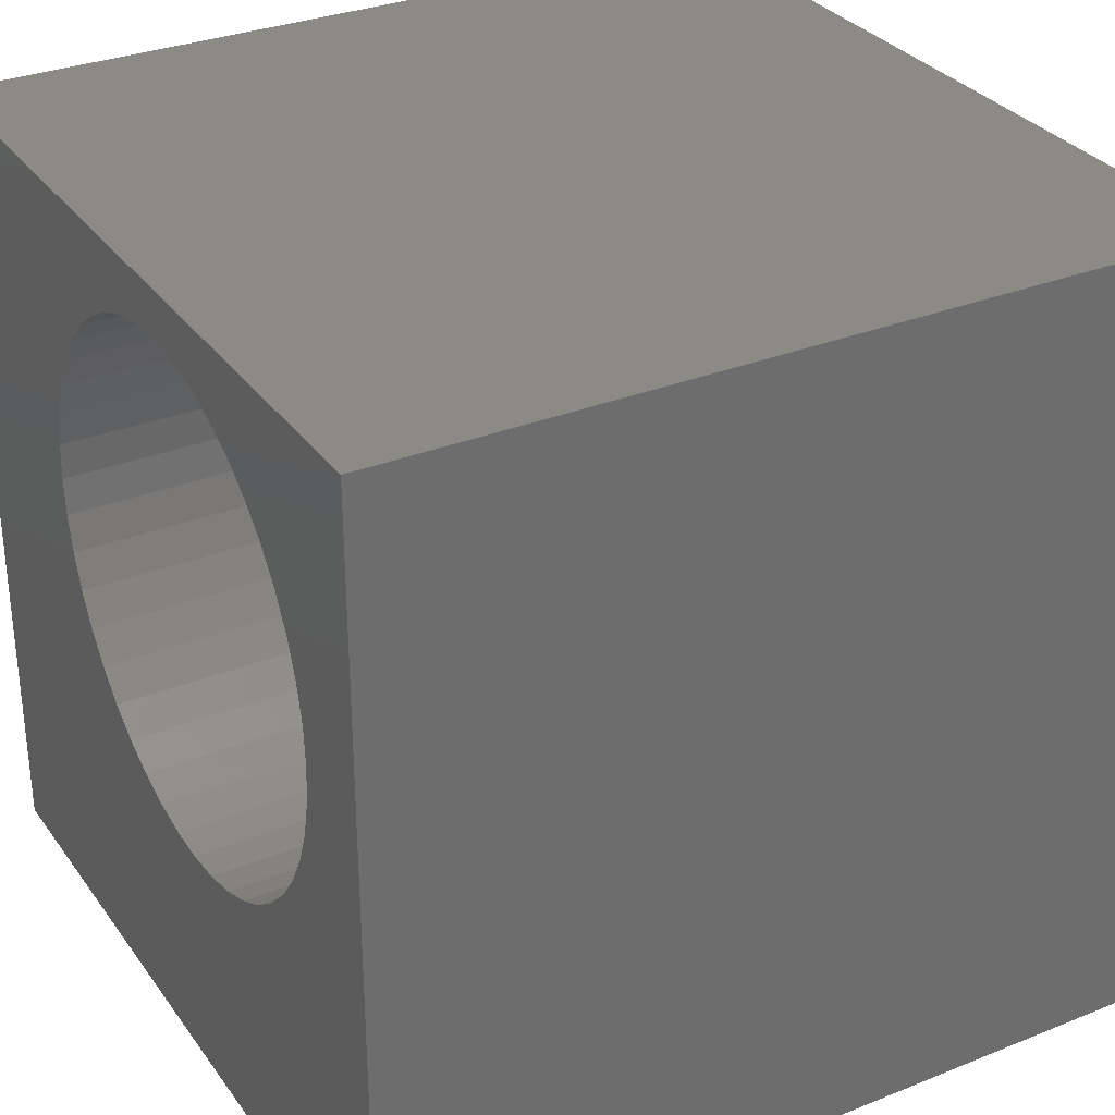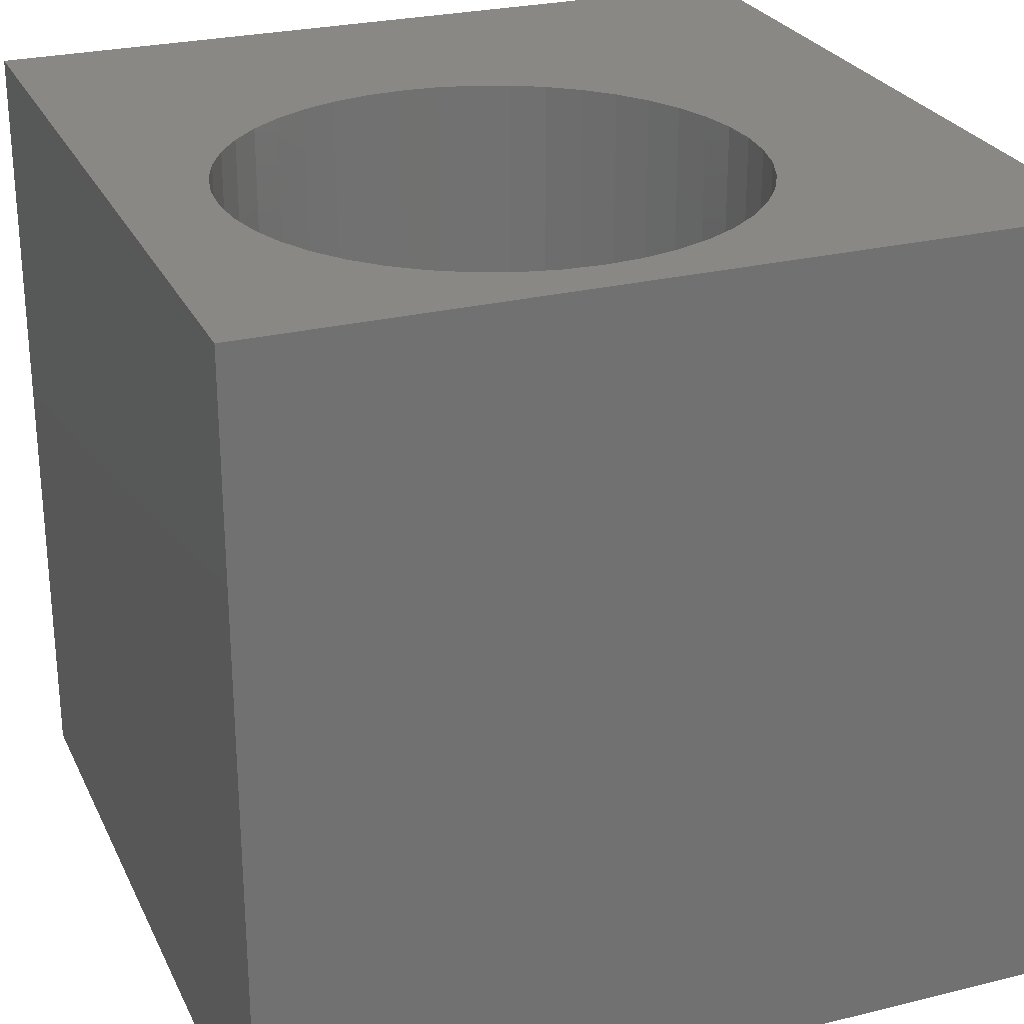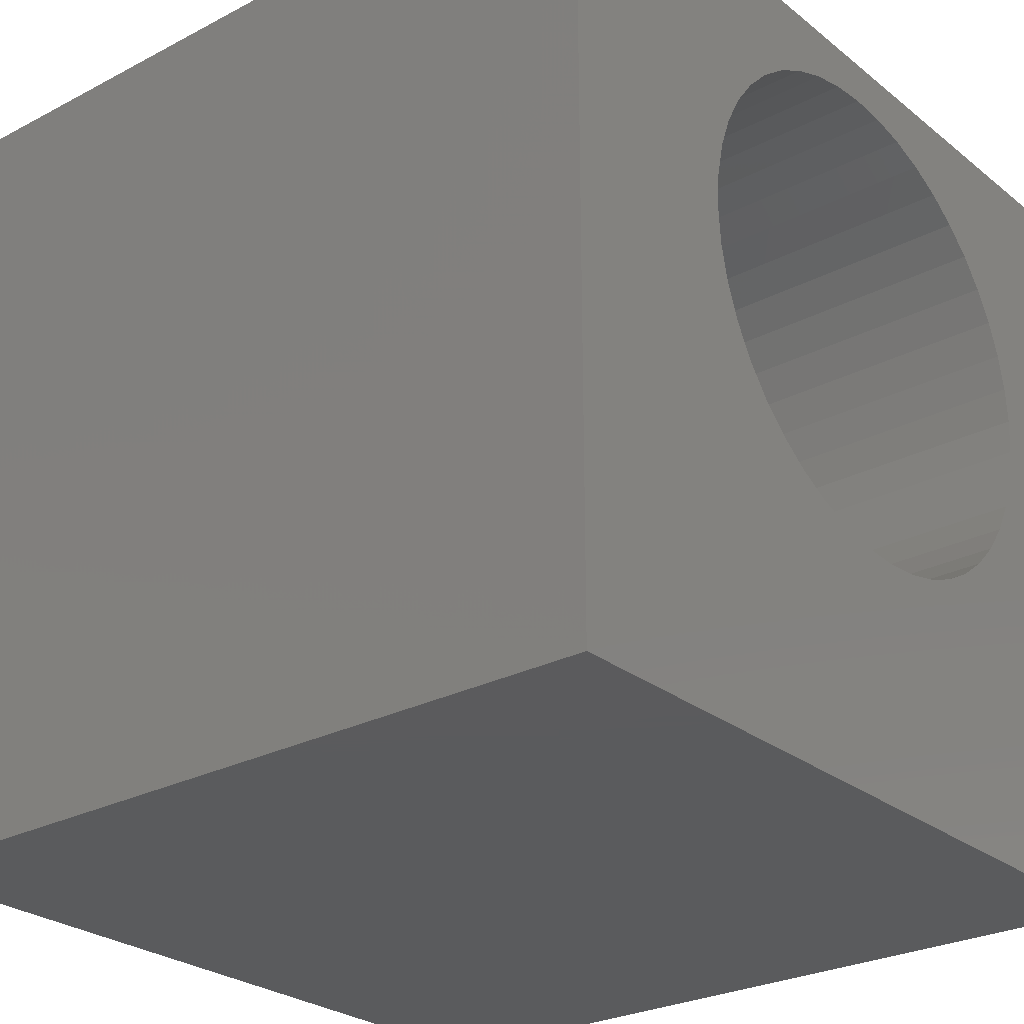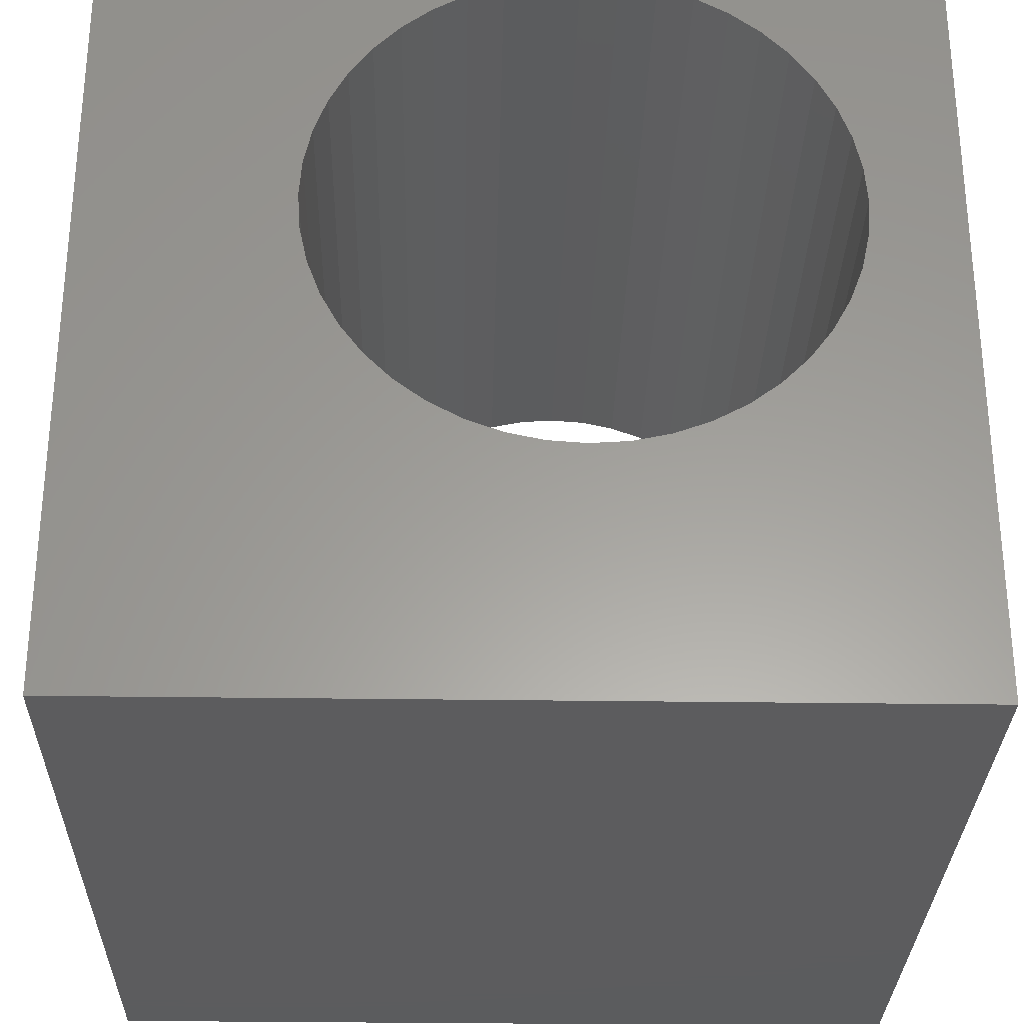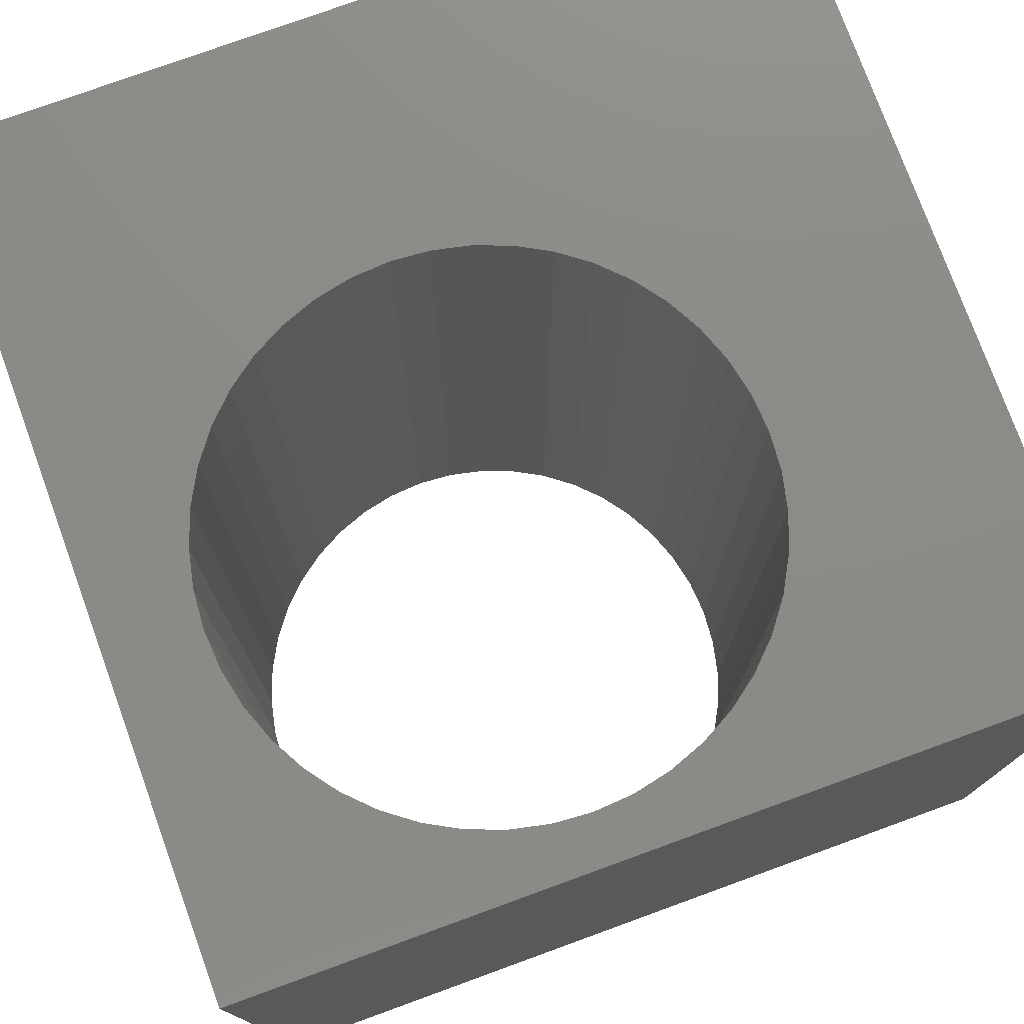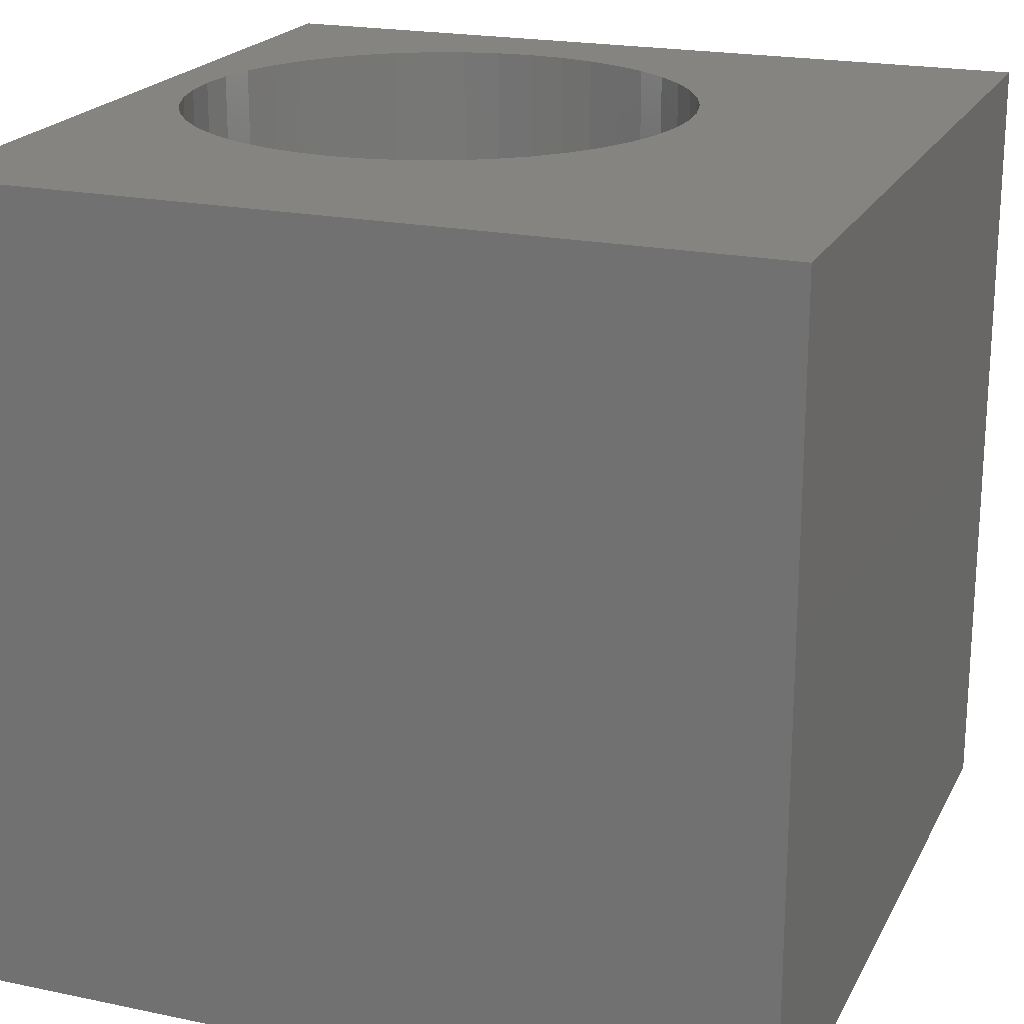
<metadata>
{"format":"stl","ext":"stl","renderer":"f3d","projection":"perspective","resolution":1024,"background":"white","views":[{"elev":31.4,"azim":60.4,"up":"+Y"},{"elev":26.3,"azim":158.8,"up":"+Z"},{"elev":-26.7,"azim":-50.7,"up":"+Y"},{"elev":-29.5,"azim":-1.2,"up":"+Y"},{"elev":76.6,"azim":160.0,"up":"+Z"},{"elev":20.6,"azim":-69.2,"up":"+Z"}]}
</metadata>
<code>
# stl→obj: 96 verts, 192 faces
v 0 10 10
v 0 10 0
v 0 0 10
v 0 0 0
v 6.159 9.387 10
v 6.606 9.29 10
v 10 10 10
v 7.799 8.638 10
v 8.122 8.315 10
v 10 0 10
v 8.774 5.318 10
v 8.615 4.89 10
v 7.033 9.13 10
v 7.434 8.911 10
v 8.396 7.949 10
v 8.615 7.549 10
v 8.774 7.121 10
v 8.871 6.675 10
v 8.904 6.219 10
v 8.871 5.764 10
v 8.396 4.49 10
v 8.122 4.124 10
v 7.799 3.801 10
v 7.434 3.528 10
v 7.033 3.309 10
v 6.606 3.149 10
v 5.704 9.419 10
v 5.249 9.387 10
v 4.803 3.149 10
v 4.375 3.309 10
v 3.974 3.528 10
v 3.609 3.801 10
v 3.974 8.911 10
v 4.375 9.13 10
v 4.803 9.29 10
v 6.159 3.052 10
v 5.704 3.02 10
v 5.249 3.052 10
v 3.286 4.124 10
v 3.012 4.49 10
v 2.794 4.89 10
v 3.012 7.949 10
v 3.286 8.315 10
v 3.609 8.638 10
v 2.634 5.318 10
v 2.537 5.764 10
v 2.504 6.219 10
v 2.537 6.675 10
v 2.634 7.121 10
v 2.794 7.549 10
v 10 10 0
v 10 0 0
v 6.159 9.387 0
v 5.704 9.419 0
v 5.249 9.387 0
v 4.803 9.29 0
v 4.375 9.13 0
v 7.033 3.309 0
v 6.606 3.149 0
v 6.159 3.052 0
v 3.974 8.911 0
v 3.609 8.638 0
v 3.286 8.315 0
v 7.434 3.528 0
v 7.799 3.801 0
v 8.122 4.124 0
v 8.396 4.49 0
v 8.615 4.89 0
v 8.774 5.318 0
v 8.396 7.949 0
v 8.615 7.549 0
v 8.774 7.121 0
v 8.122 8.315 0
v 7.799 8.638 0
v 7.434 8.911 0
v 7.033 9.13 0
v 6.606 9.29 0
v 3.012 7.949 0
v 2.794 7.549 0
v 2.634 7.121 0
v 2.634 5.318 0
v 2.794 4.89 0
v 3.012 4.49 0
v 3.286 4.124 0
v 8.871 5.764 0
v 8.904 6.219 0
v 8.871 6.675 0
v 2.537 6.675 0
v 2.504 6.219 0
v 2.537 5.764 0
v 3.609 3.801 0
v 3.974 3.528 0
v 4.375 3.309 0
v 4.803 3.149 0
v 5.249 3.052 0
v 5.704 3.02 0
f 1 2 3
f 3 2 4
f 5 6 7
f 7 8 9
f 10 11 12
f 6 13 7
f 7 13 14
f 7 14 8
f 9 15 7
f 7 15 16
f 7 16 17
f 17 18 7
f 7 18 19
f 7 19 10
f 10 19 20
f 10 20 11
f 12 21 10
f 10 21 22
f 10 22 23
f 23 24 10
f 10 24 25
f 10 25 26
f 5 7 27
f 27 7 1
f 27 1 28
f 29 30 3
f 3 30 31
f 3 31 32
f 33 34 1
f 1 34 35
f 1 35 28
f 26 36 10
f 10 36 37
f 10 37 3
f 3 37 38
f 3 38 29
f 32 39 3
f 3 39 40
f 3 40 41
f 42 43 1
f 1 43 44
f 1 44 33
f 41 45 3
f 3 45 46
f 3 46 1
f 1 46 47
f 1 47 48
f 48 49 1
f 1 49 50
f 1 50 42
f 51 7 52
f 52 7 10
f 53 54 51
f 51 54 2
f 54 55 2
f 2 55 56
f 2 56 57
f 58 52 59
f 59 52 60
f 57 61 2
f 2 61 62
f 2 62 63
f 58 64 52
f 52 64 65
f 52 65 66
f 66 67 52
f 52 67 68
f 52 68 69
f 70 51 71
f 71 51 72
f 70 73 51
f 51 73 74
f 51 74 75
f 75 76 51
f 51 76 77
f 51 77 53
f 63 78 2
f 2 78 79
f 2 79 80
f 81 82 4
f 4 82 83
f 4 83 84
f 69 85 52
f 52 85 86
f 52 86 51
f 51 86 87
f 51 87 72
f 80 88 2
f 2 88 89
f 2 89 4
f 4 89 90
f 4 90 81
f 84 91 4
f 4 91 92
f 4 92 93
f 93 94 4
f 4 94 95
f 4 95 52
f 52 95 96
f 52 96 60
f 7 51 1
f 1 51 2
f 52 10 4
f 4 10 3
f 85 19 86
f 86 19 18
f 86 18 87
f 87 18 17
f 87 17 72
f 72 17 16
f 72 16 71
f 71 16 15
f 71 15 70
f 70 15 9
f 70 9 73
f 73 9 8
f 73 8 74
f 74 8 14
f 74 14 75
f 75 14 13
f 75 13 76
f 76 13 6
f 76 6 77
f 77 6 5
f 77 5 53
f 53 5 27
f 53 27 54
f 54 27 28
f 54 28 55
f 55 28 35
f 55 35 56
f 56 35 34
f 56 34 57
f 57 34 33
f 57 33 61
f 61 33 44
f 61 44 62
f 62 44 43
f 62 43 63
f 63 43 42
f 63 42 78
f 78 42 50
f 78 50 79
f 79 50 49
f 79 49 80
f 80 49 48
f 80 48 88
f 88 48 47
f 88 47 89
f 89 47 46
f 89 46 90
f 90 46 45
f 90 45 81
f 81 45 41
f 81 41 82
f 82 41 40
f 82 40 83
f 83 40 39
f 83 39 84
f 84 39 32
f 84 32 91
f 91 32 31
f 91 31 92
f 92 31 30
f 92 30 93
f 93 30 29
f 93 29 94
f 94 29 38
f 94 38 95
f 95 38 37
f 95 37 96
f 96 37 36
f 96 36 60
f 60 36 26
f 60 26 59
f 59 26 25
f 59 25 58
f 58 25 24
f 58 24 64
f 64 24 23
f 64 23 65
f 65 23 22
f 65 22 66
f 66 22 21
f 66 21 67
f 67 21 12
f 67 12 68
f 68 12 11
f 68 11 69
f 69 11 20
f 69 20 85
f 85 20 19

</code>
